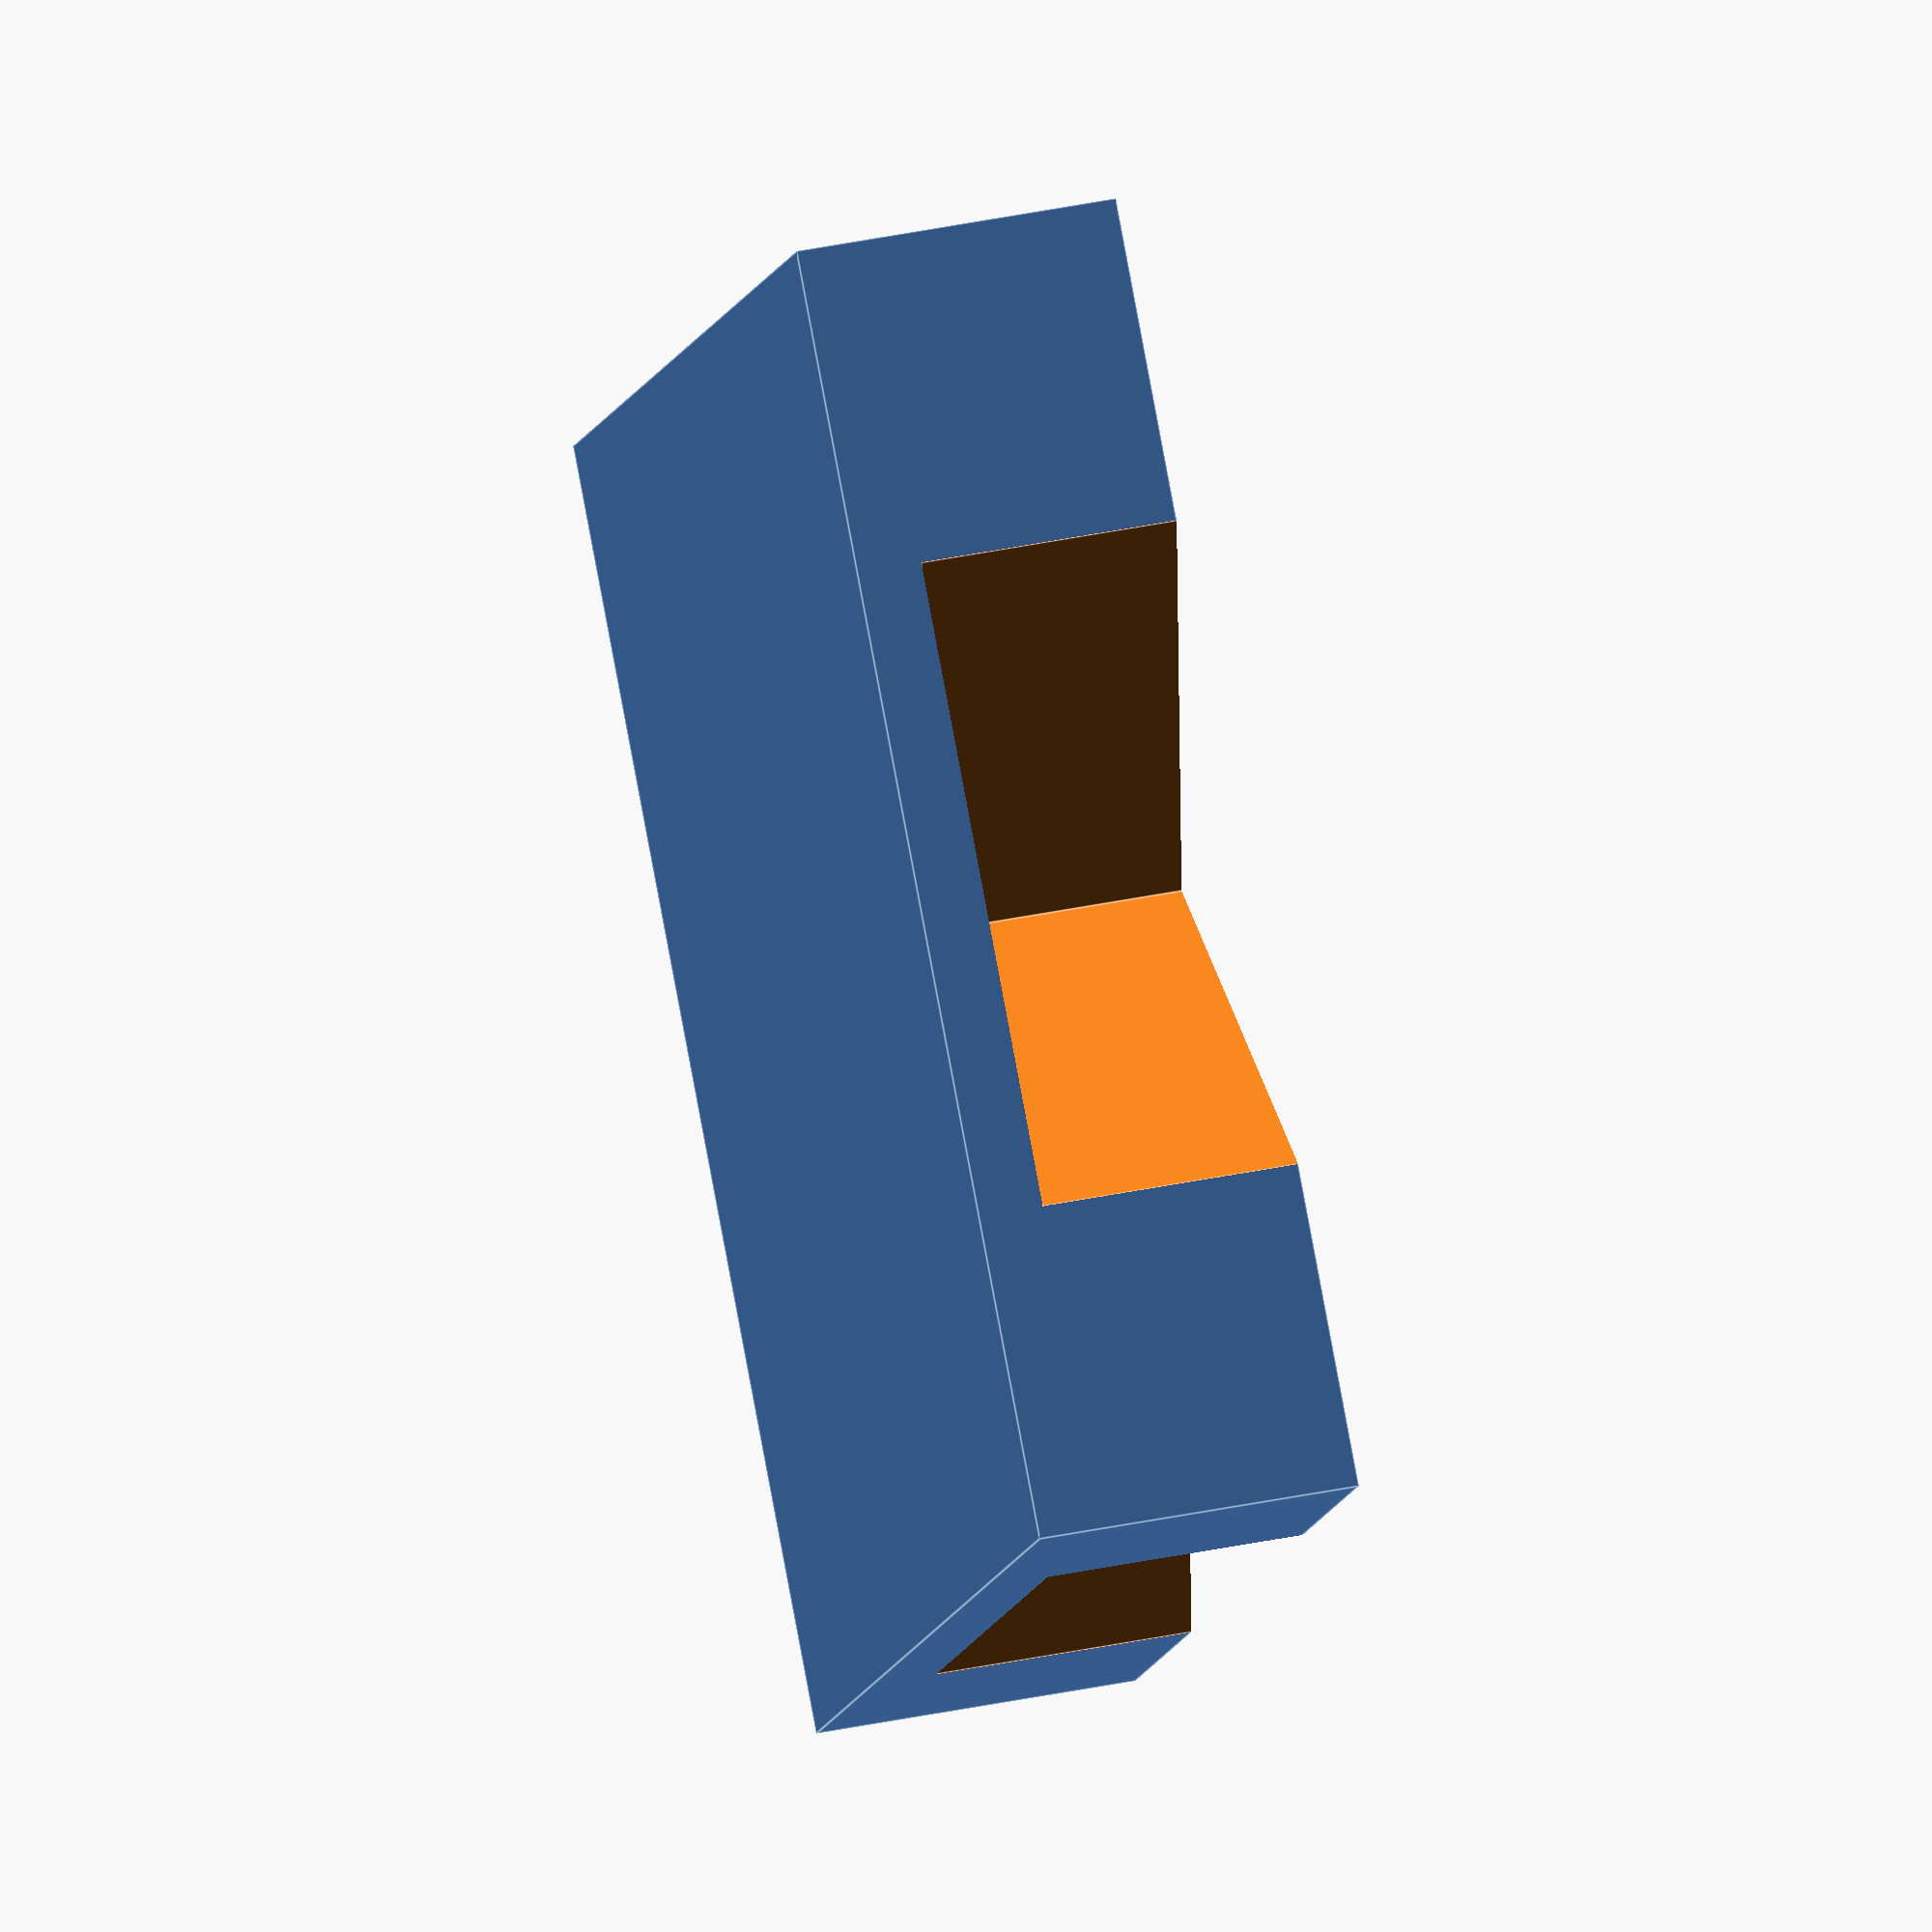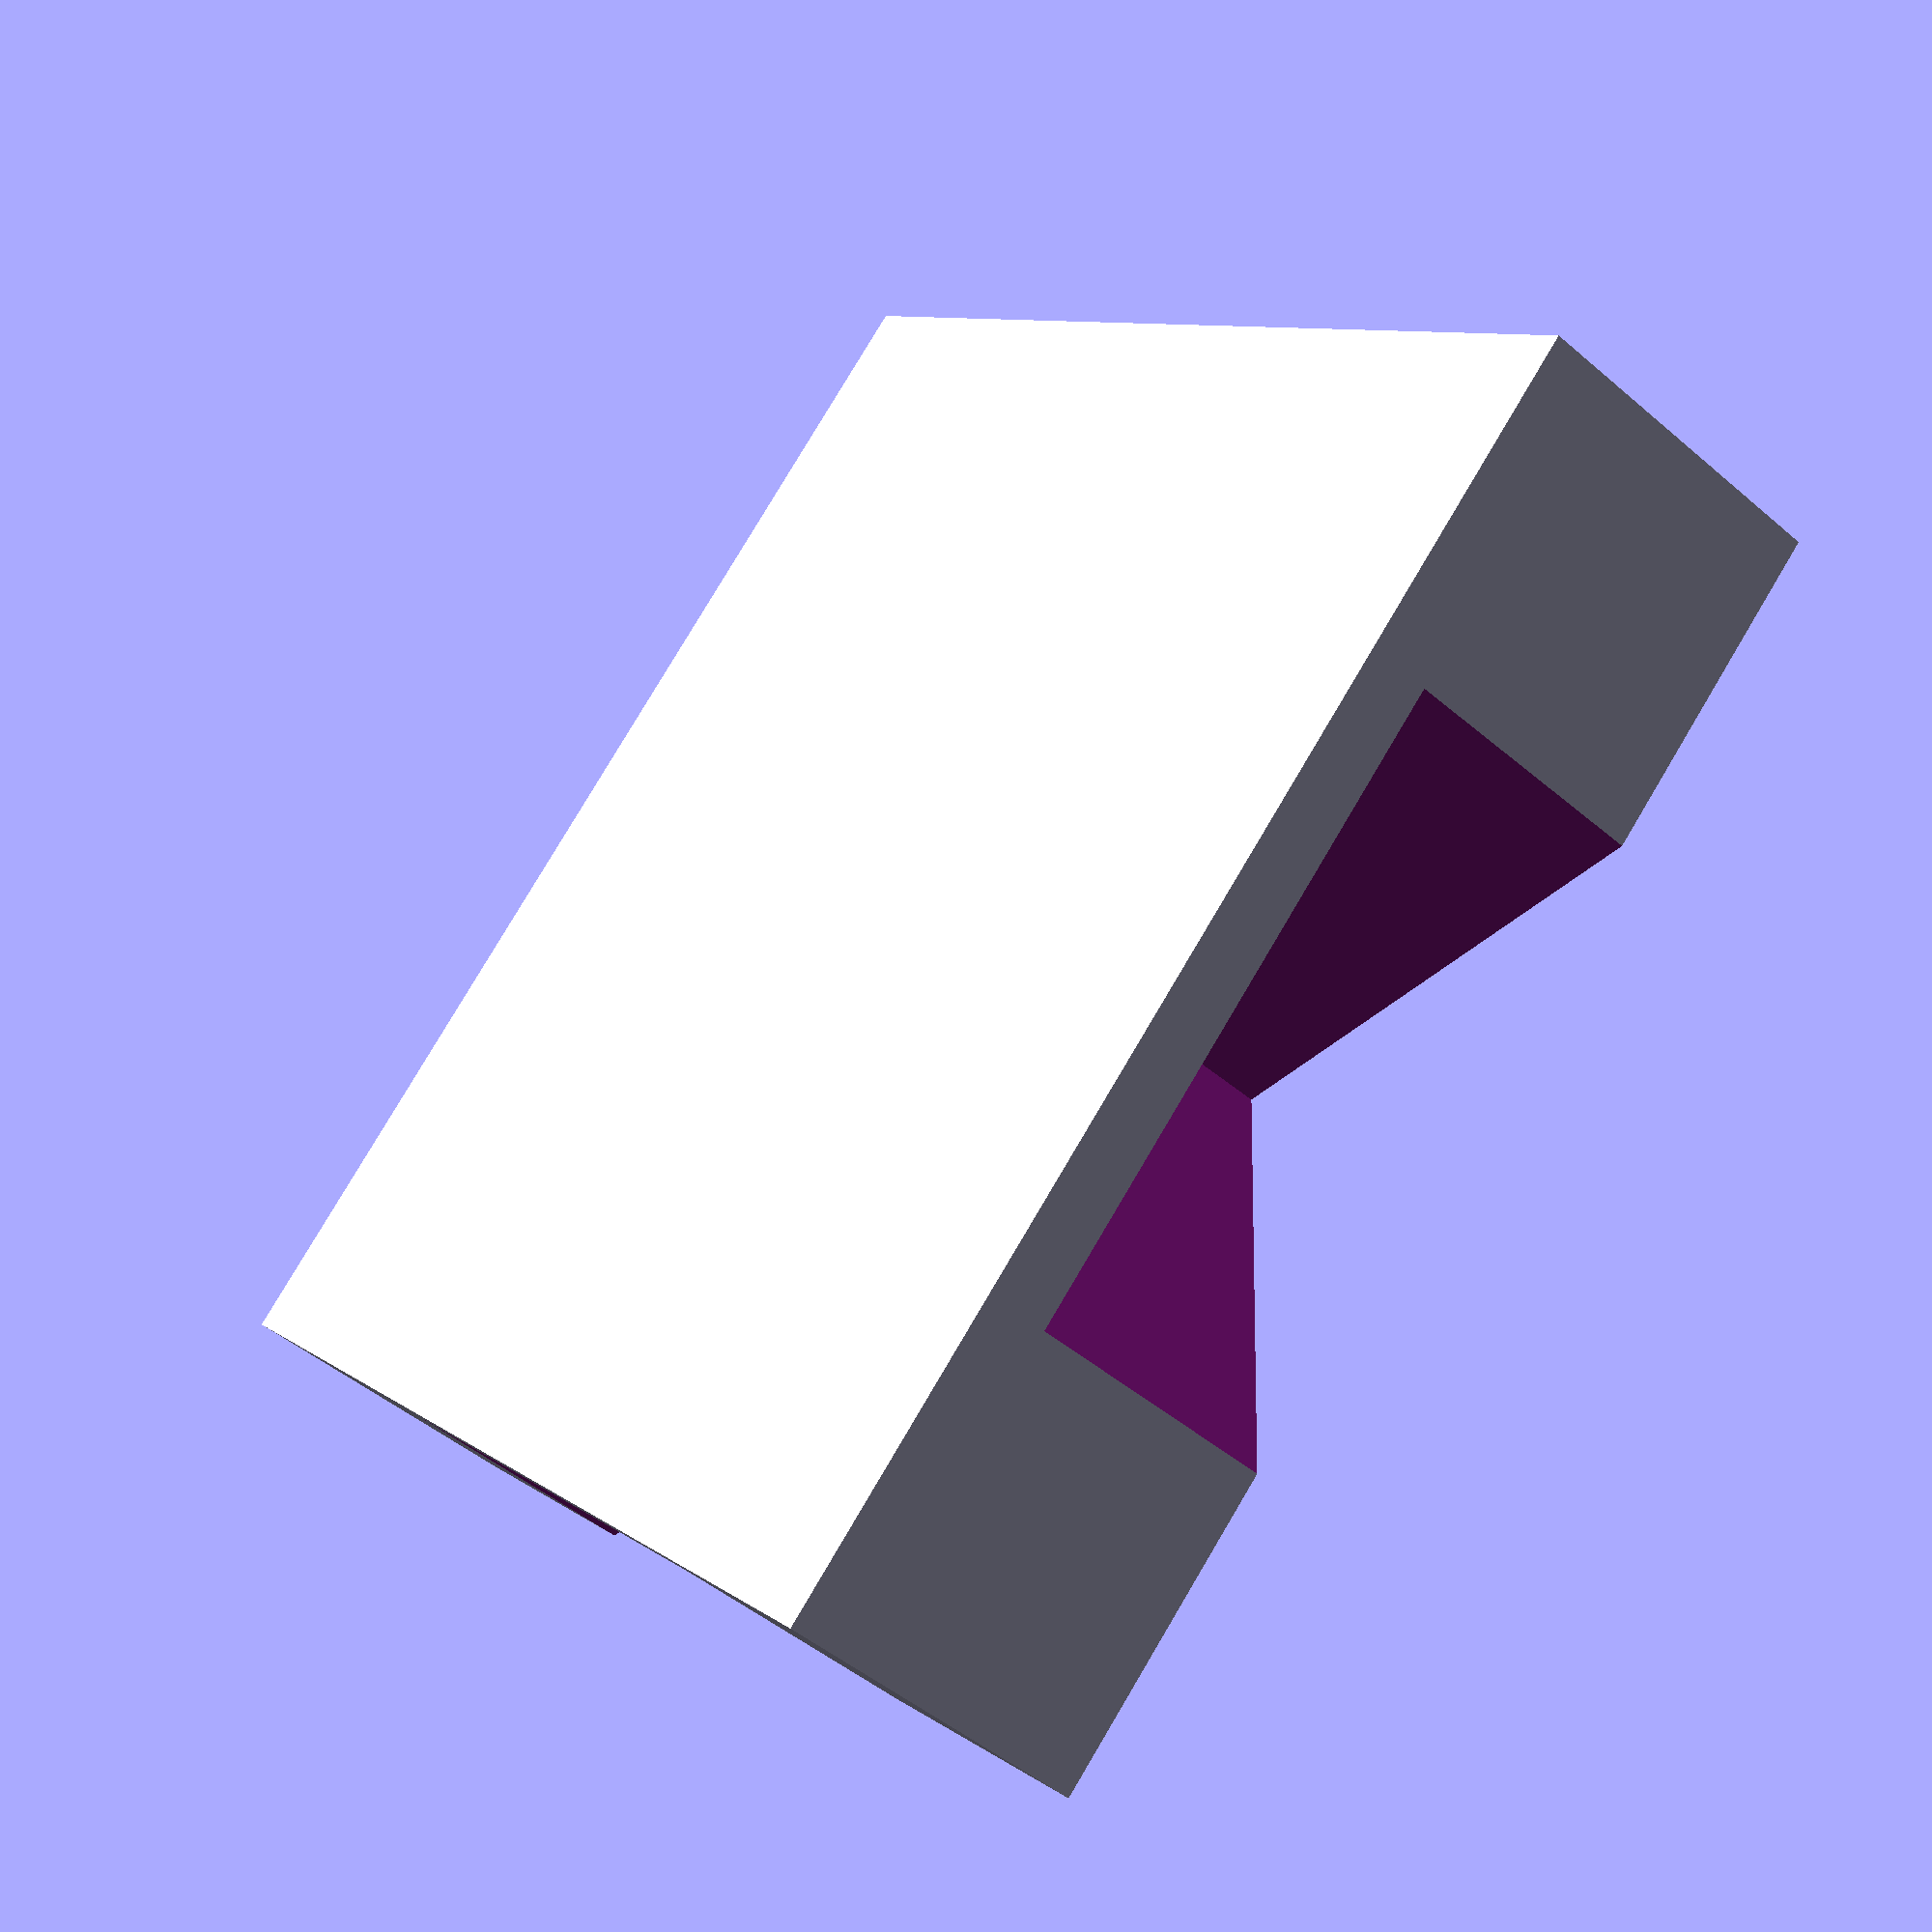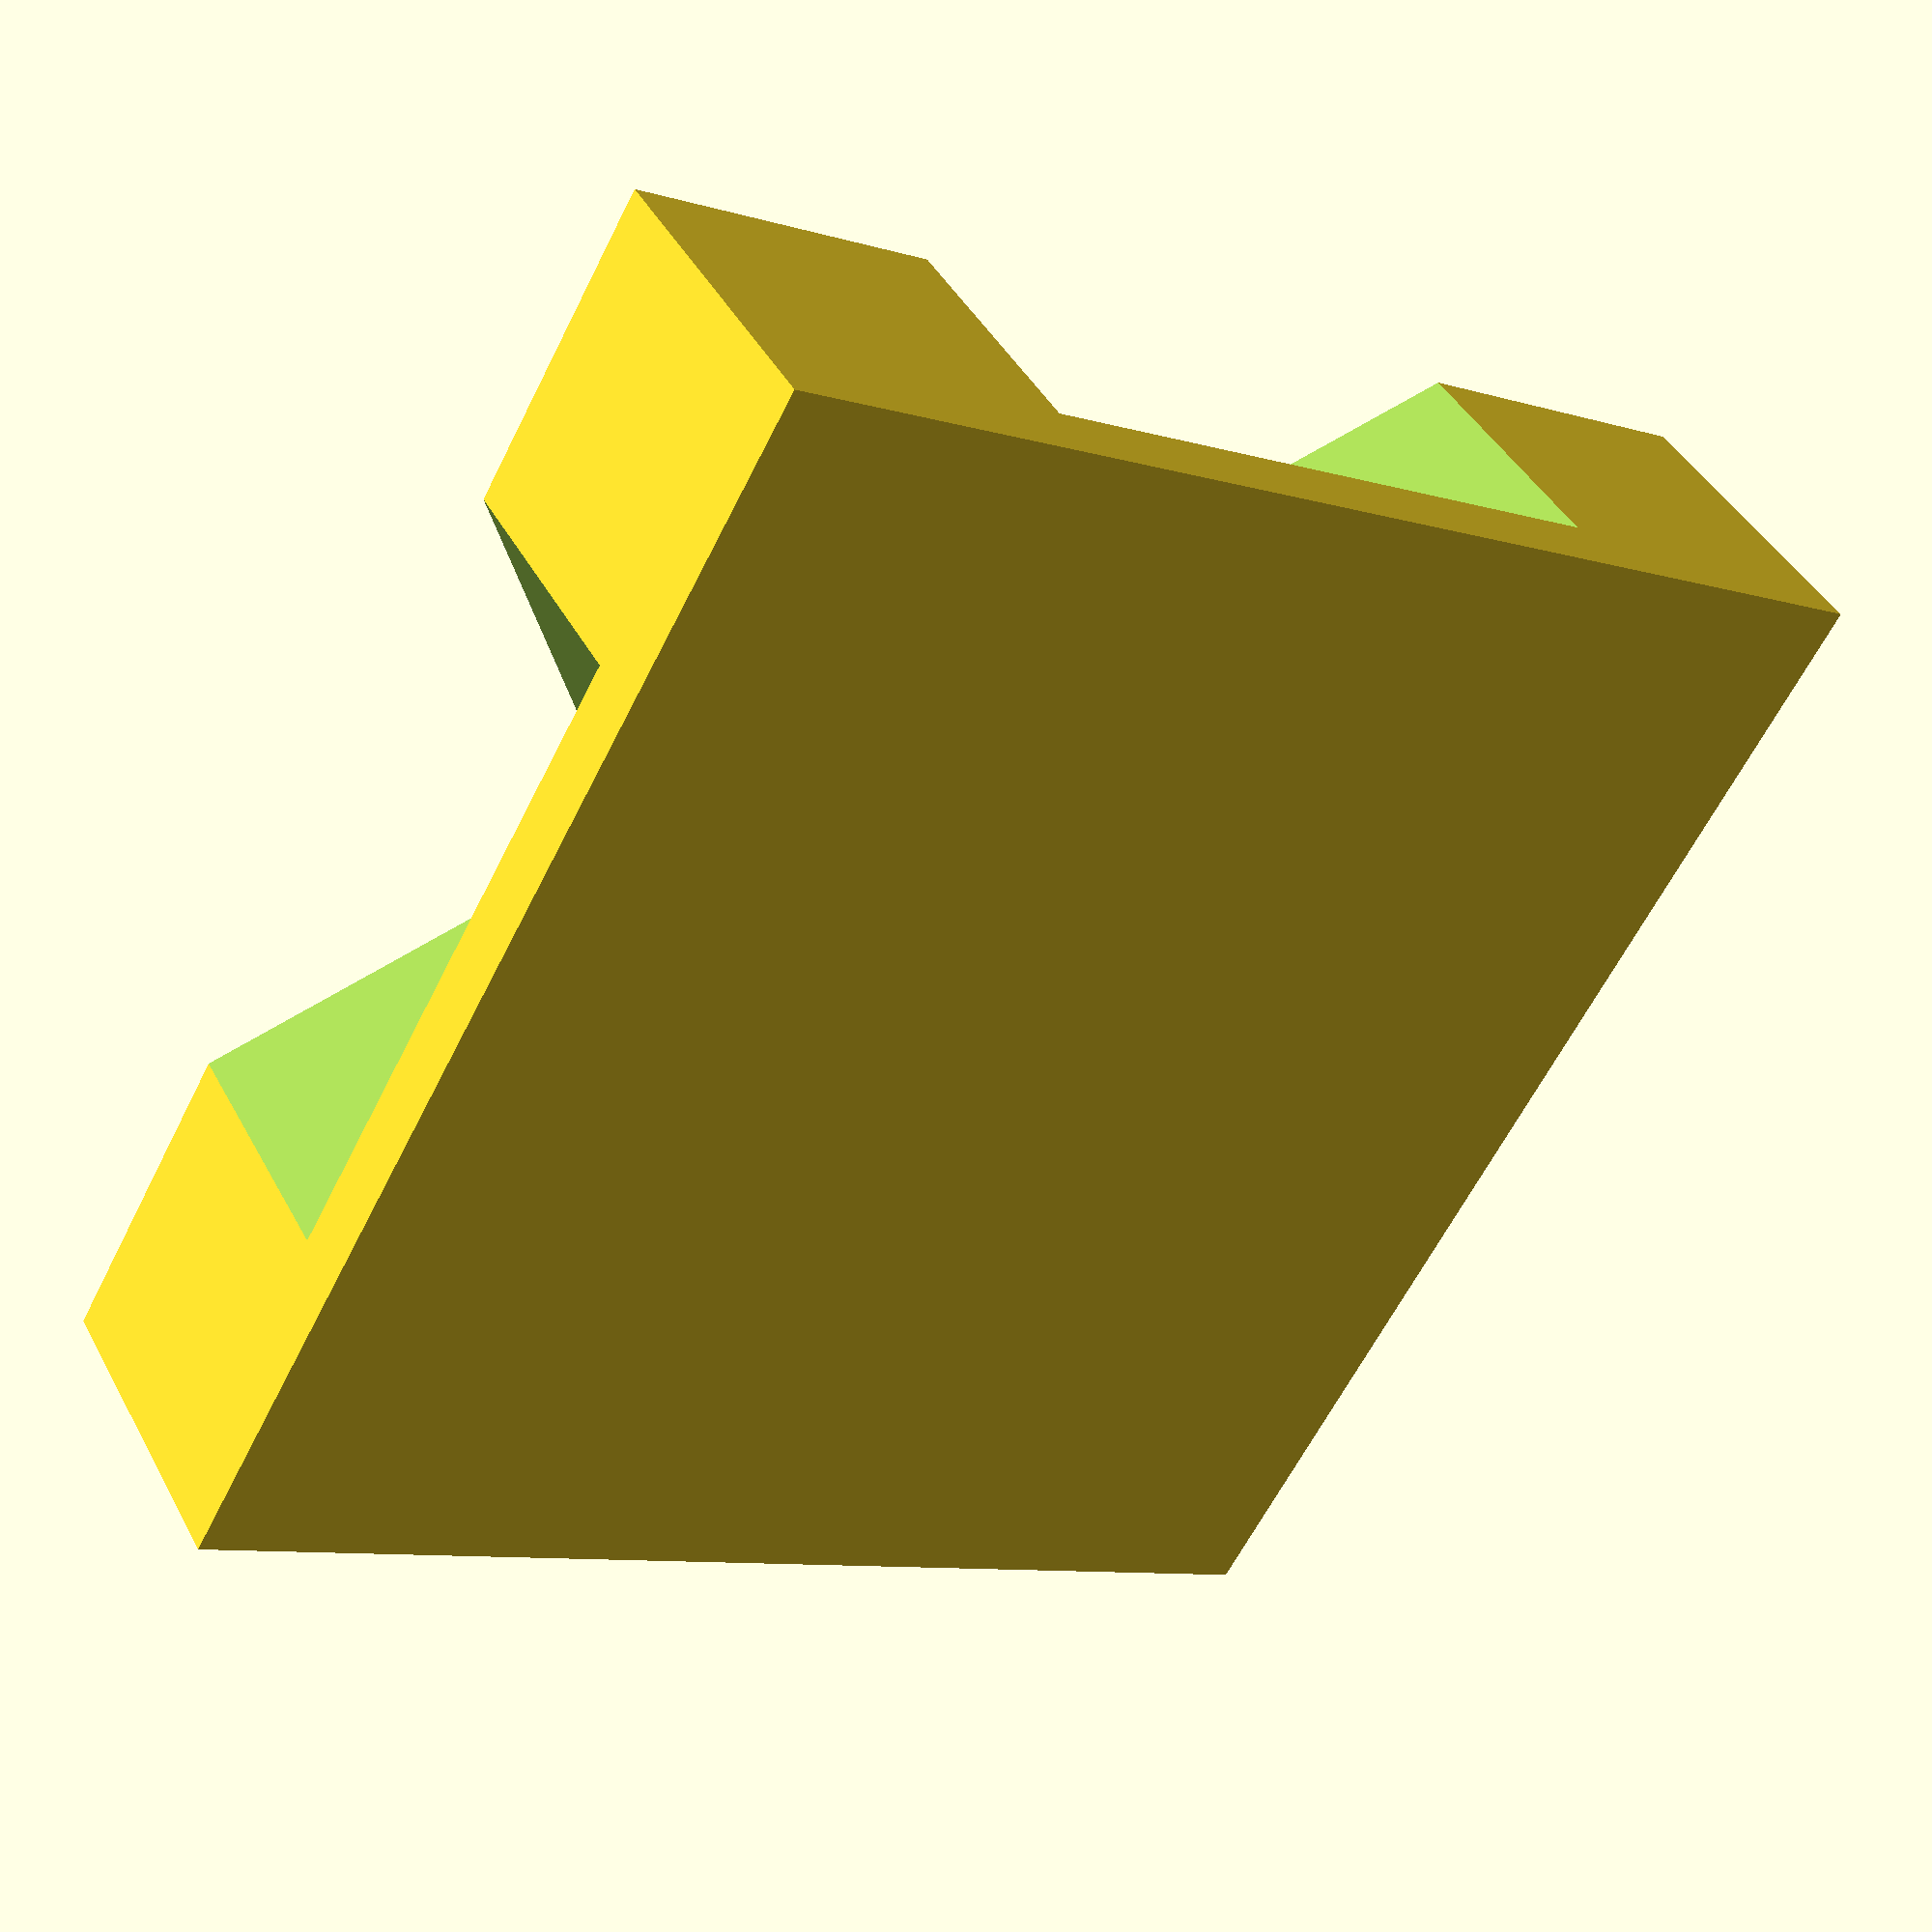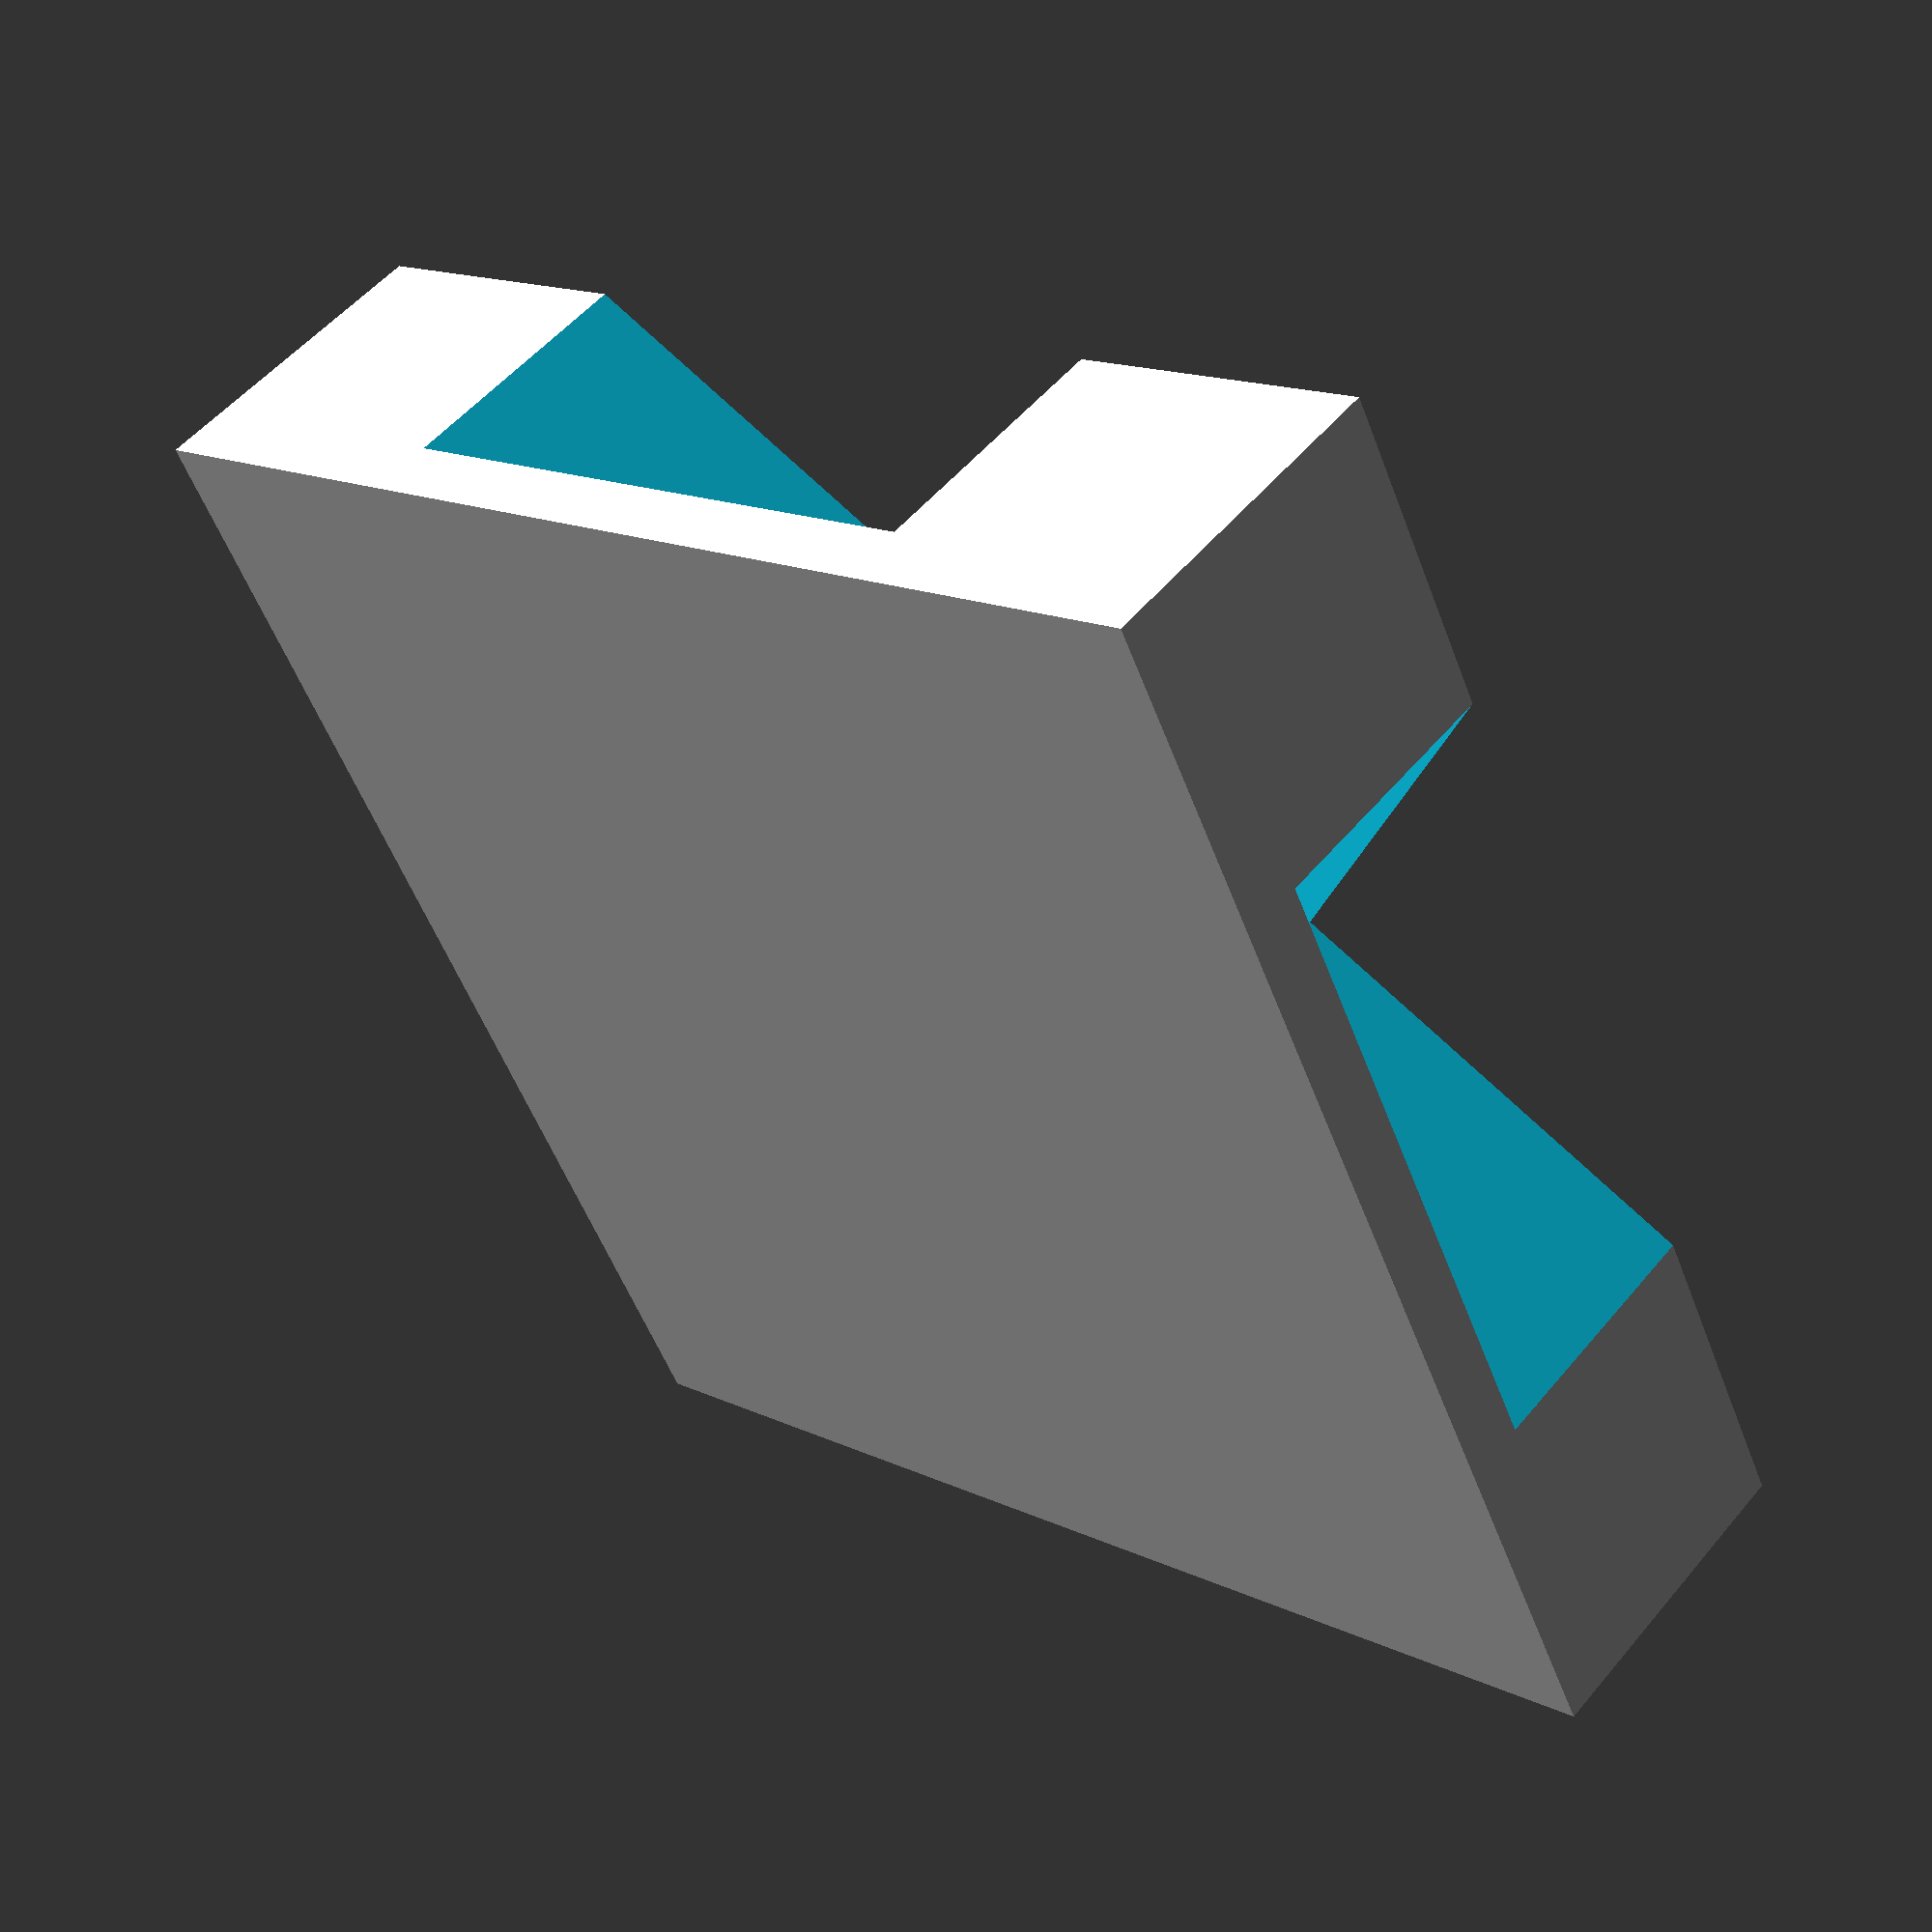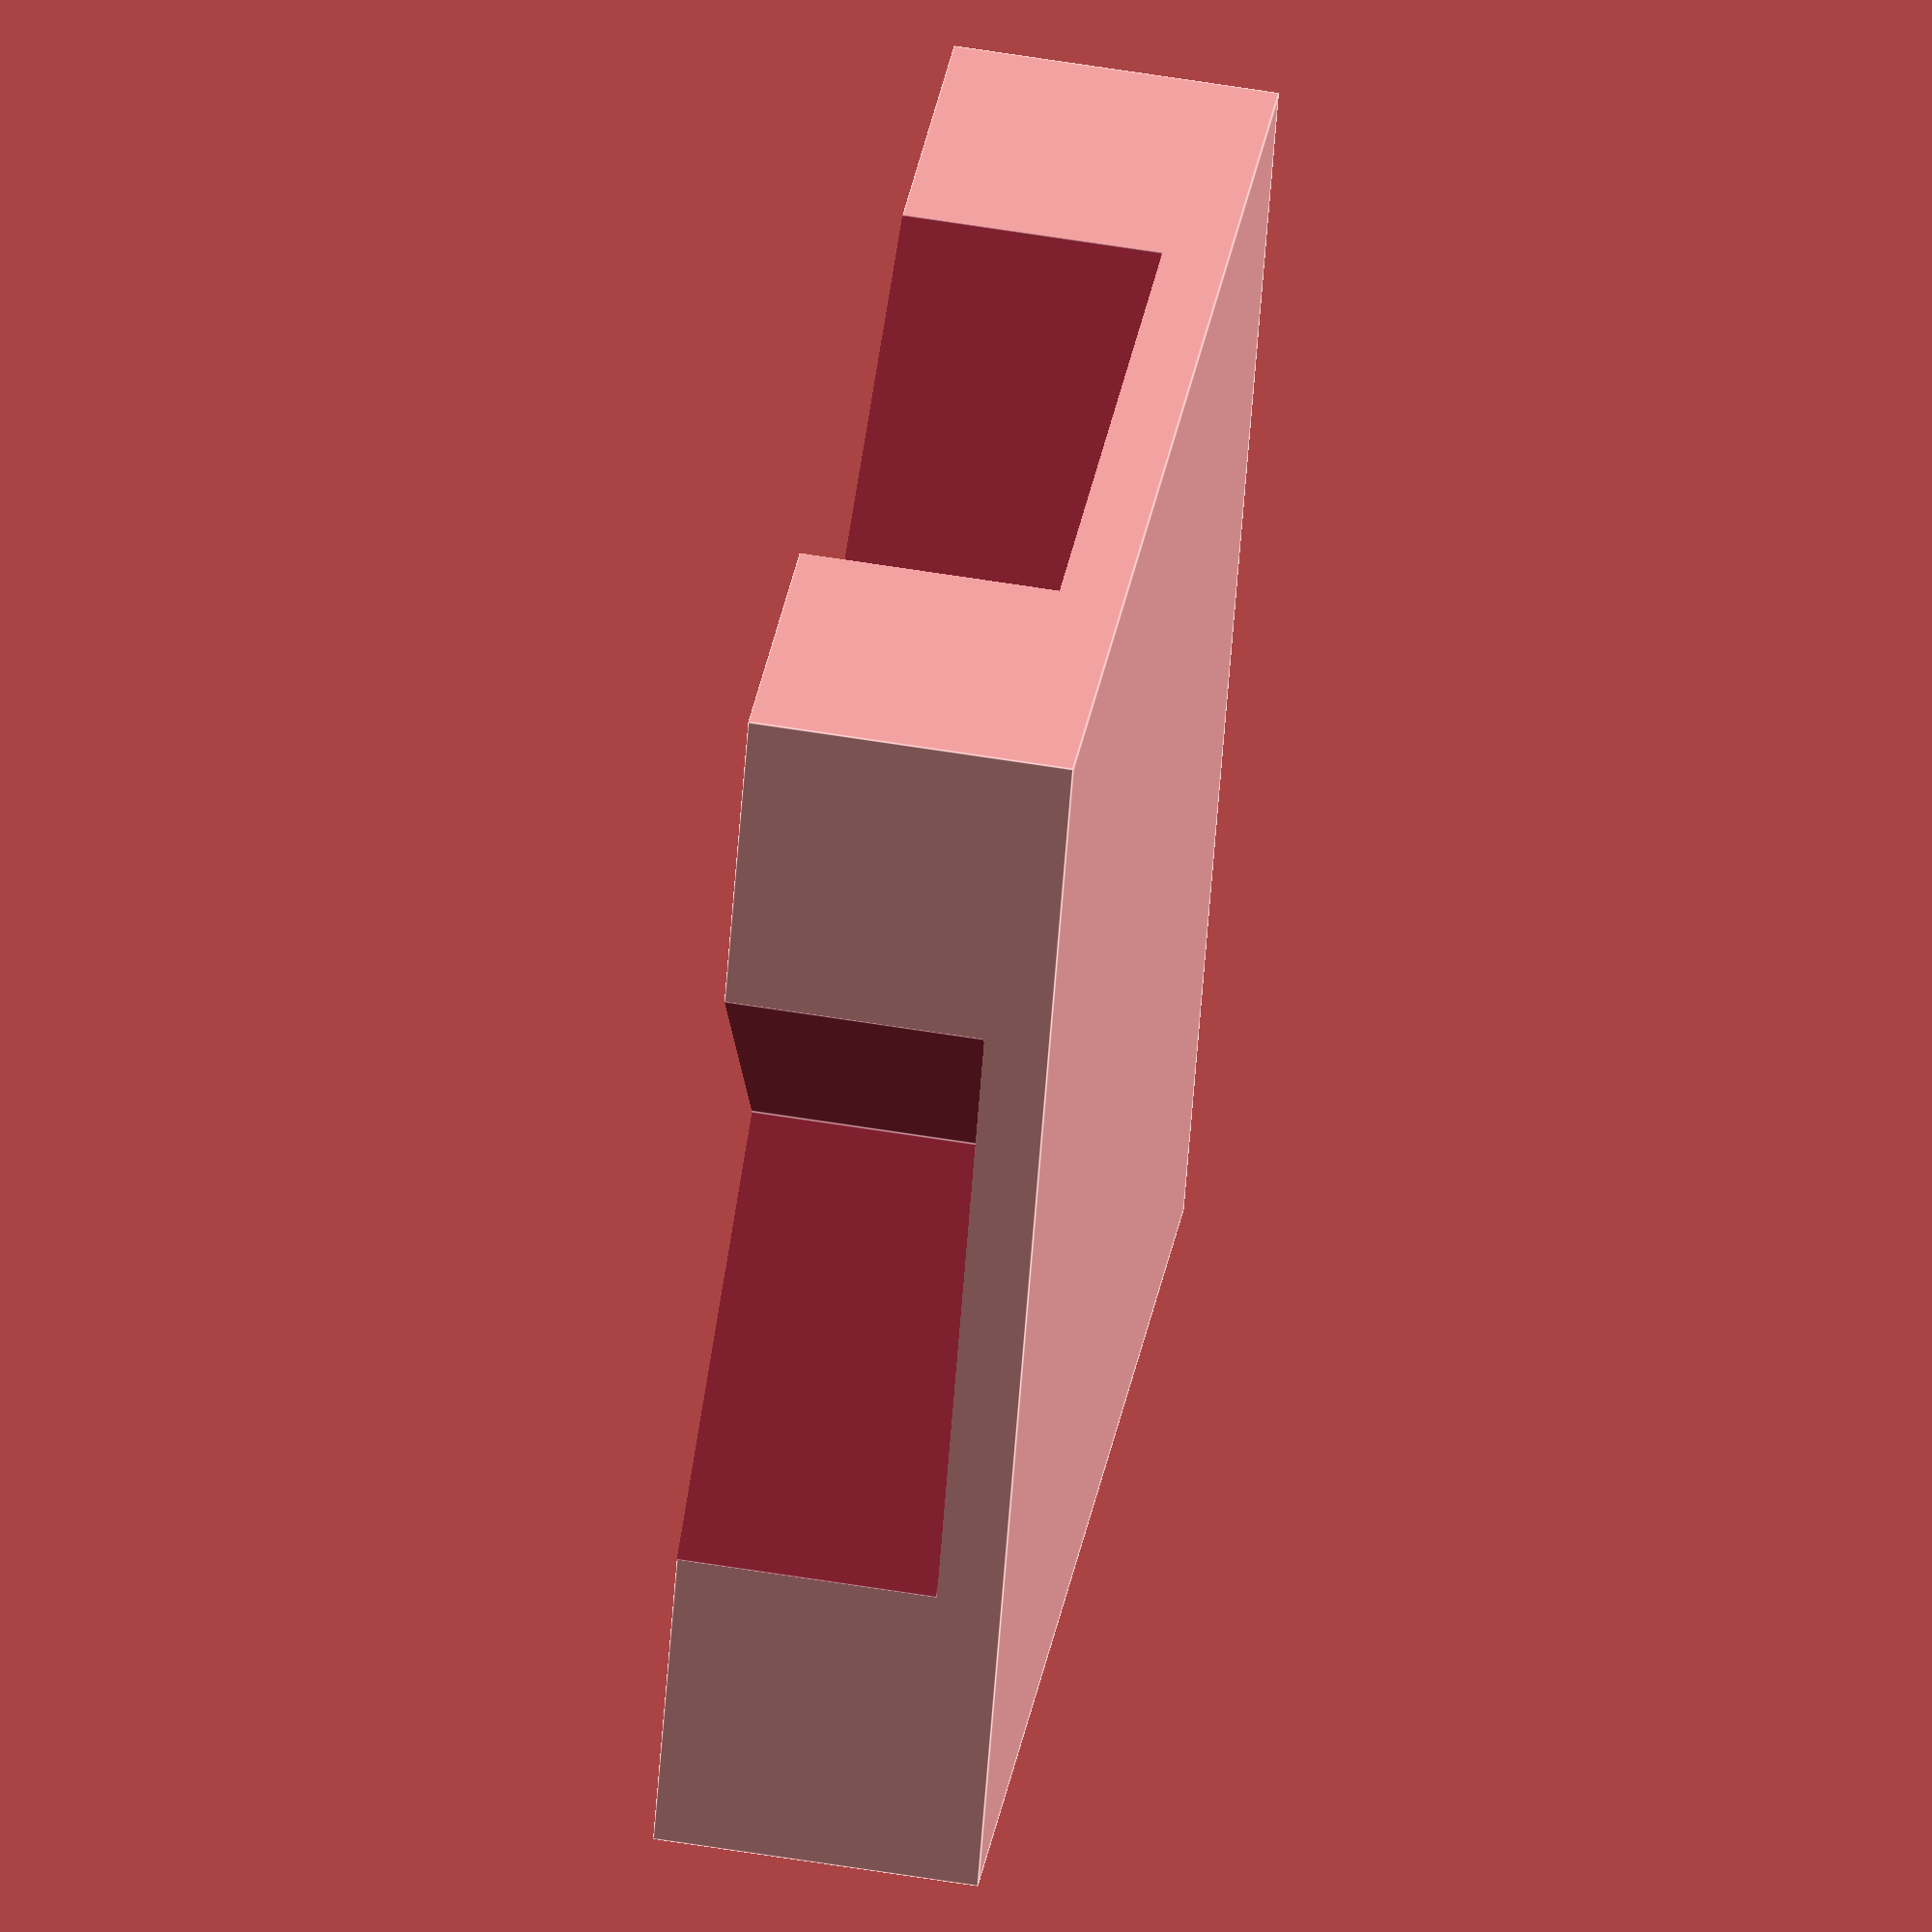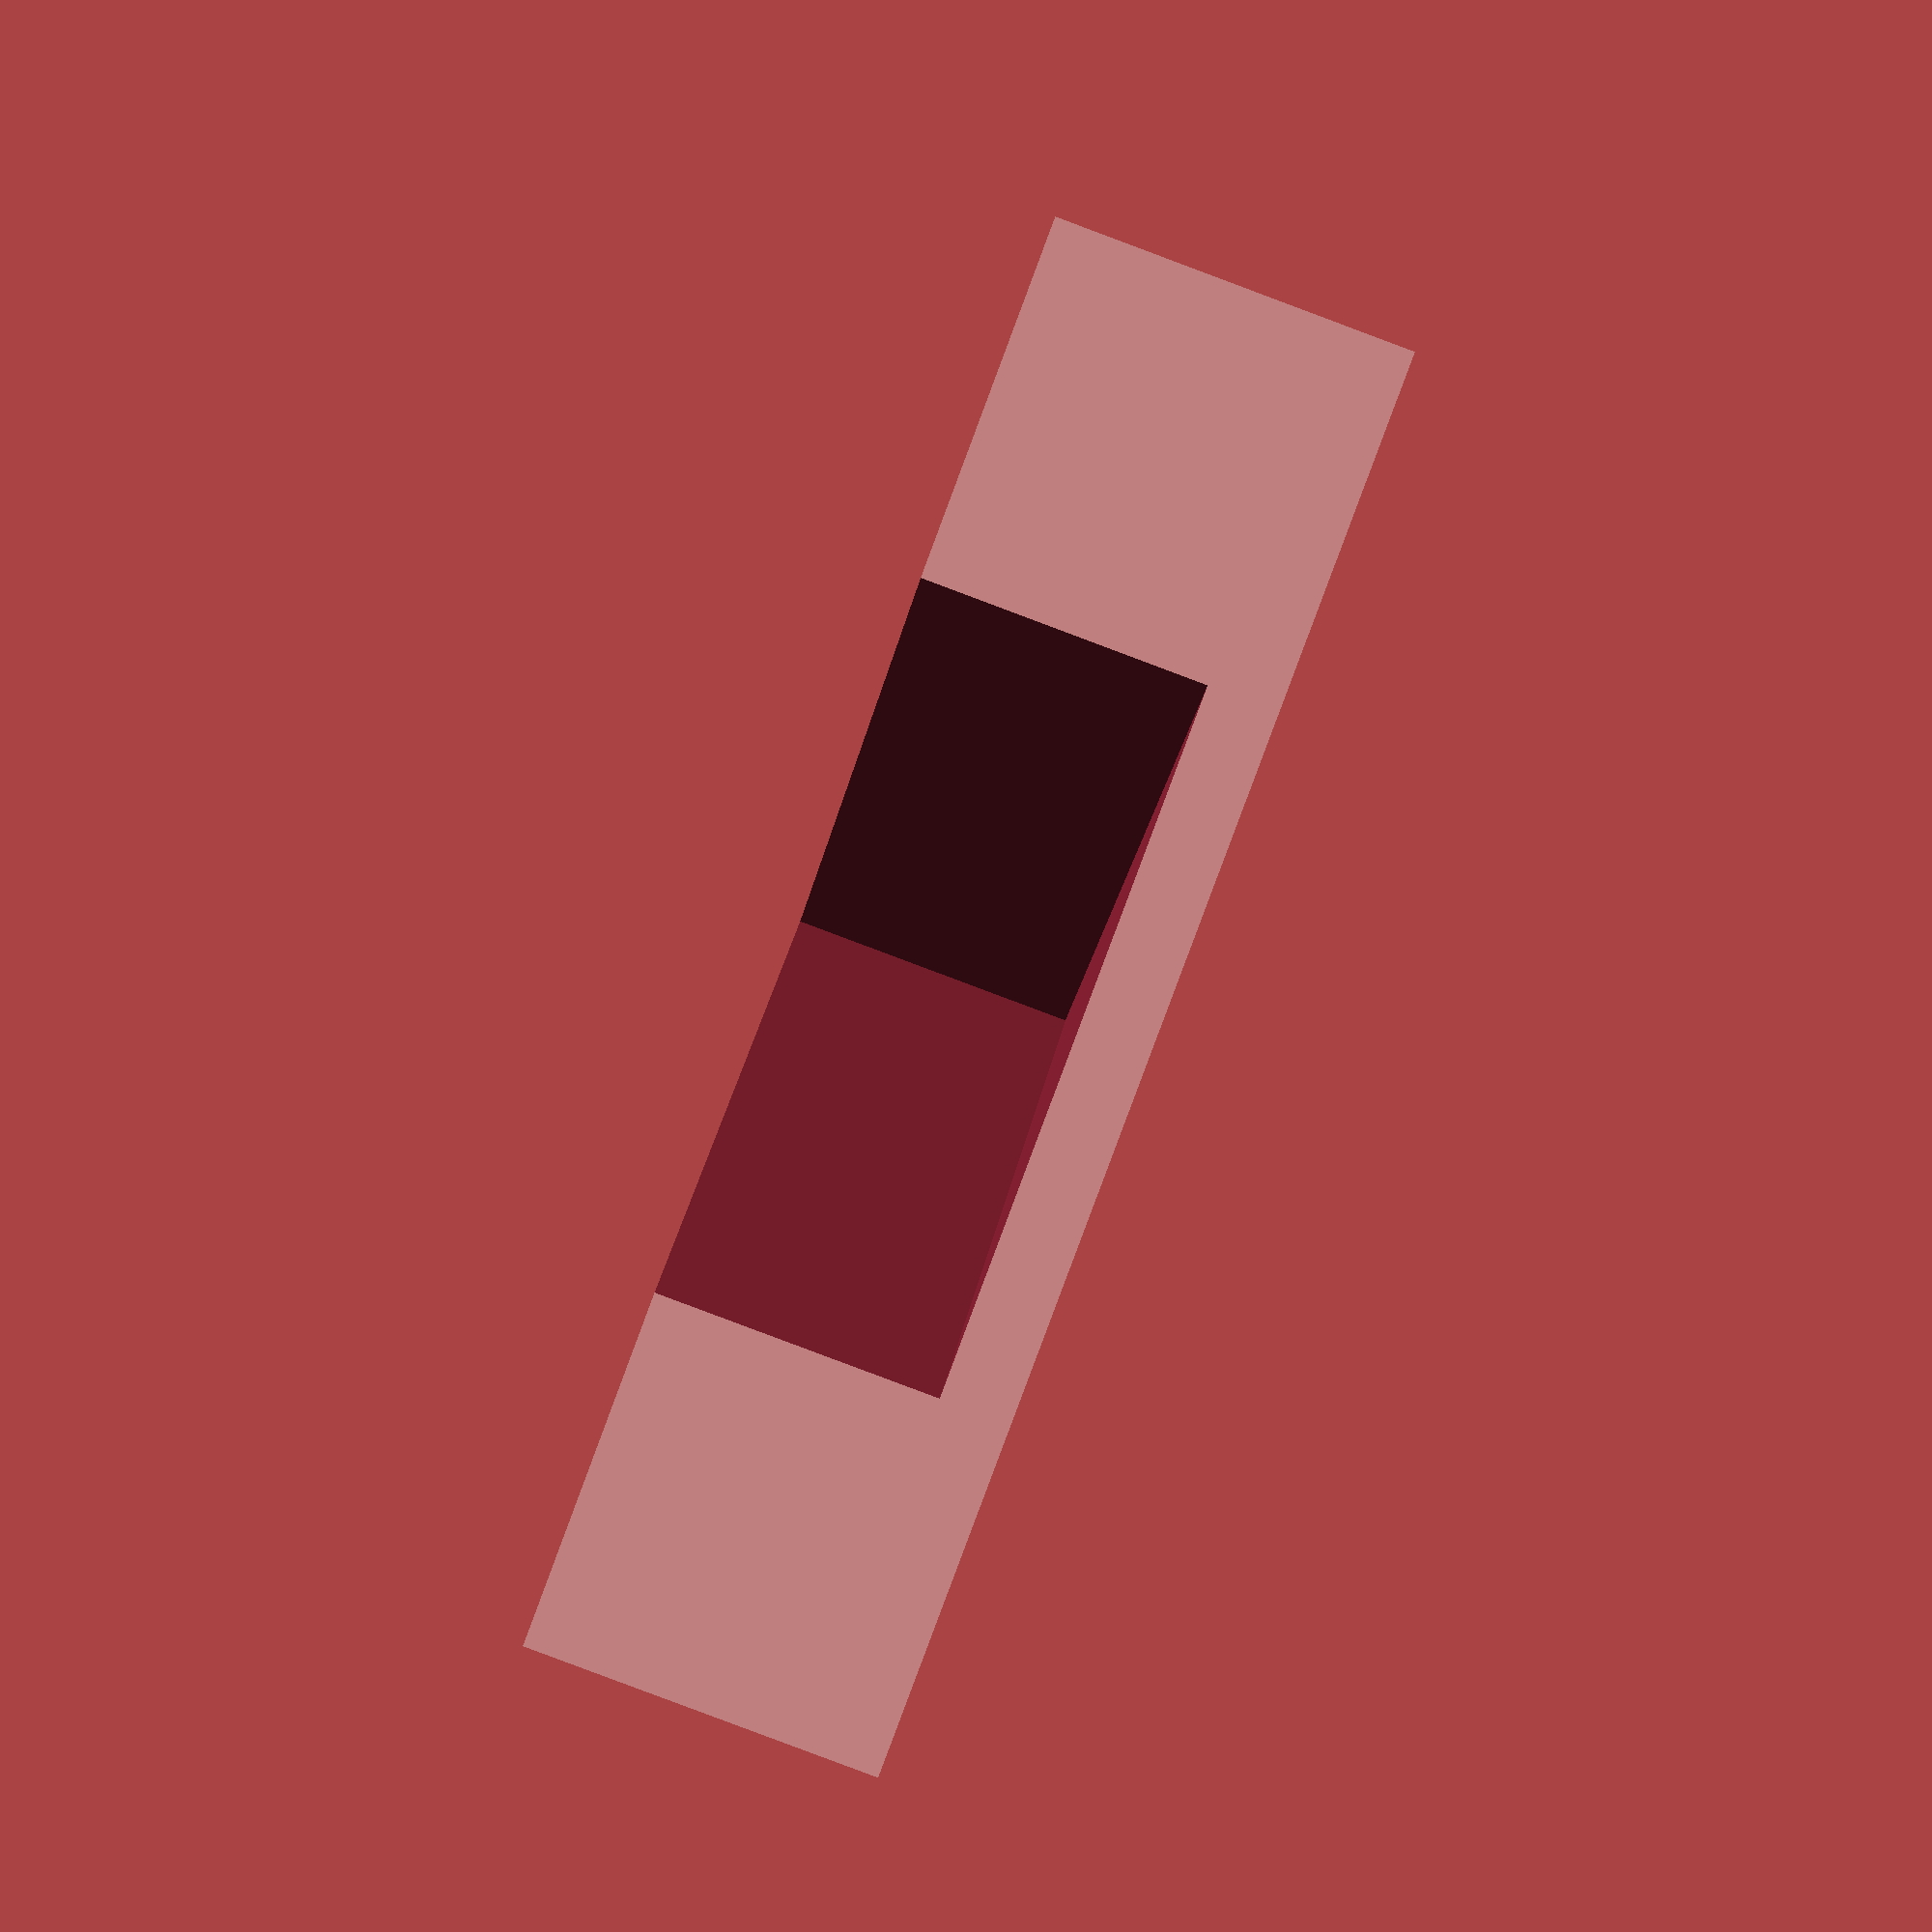
<openscad>
diameter = 10;
width = 40;
squar2 = 1.41421356237;
cutoutWidth = width / squar2 / 2;
difference()
{
	cube([width, width, 10], center=true);
	translate([0,-width/2,-2]) rotate([0, 0, 45]) cube([cutoutWidth, cutoutWidth, 10], center=true);
	translate([0,width/2,-2]) rotate([0, 0, 45]) cube([cutoutWidth, cutoutWidth, 10], center=true);
	translate([width/2,0,-2]) rotate([0, 0, 45]) cube([cutoutWidth, cutoutWidth, 10], center=true);
	translate([-width/2,0,-2]) rotate([0, 0, 45]) cube([cutoutWidth, cutoutWidth, 10], center=true);
}

</openscad>
<views>
elev=320.3 azim=222.6 roll=75.5 proj=o view=edges
elev=228.1 azim=137.6 roll=133.7 proj=p view=solid
elev=136.8 azim=29.9 roll=206.7 proj=p view=solid
elev=306.5 azim=63.4 roll=38.8 proj=p view=wireframe
elev=303.6 azim=114.8 roll=279.9 proj=o view=edges
elev=267.2 azim=360.0 roll=290.5 proj=p view=wireframe
</views>
